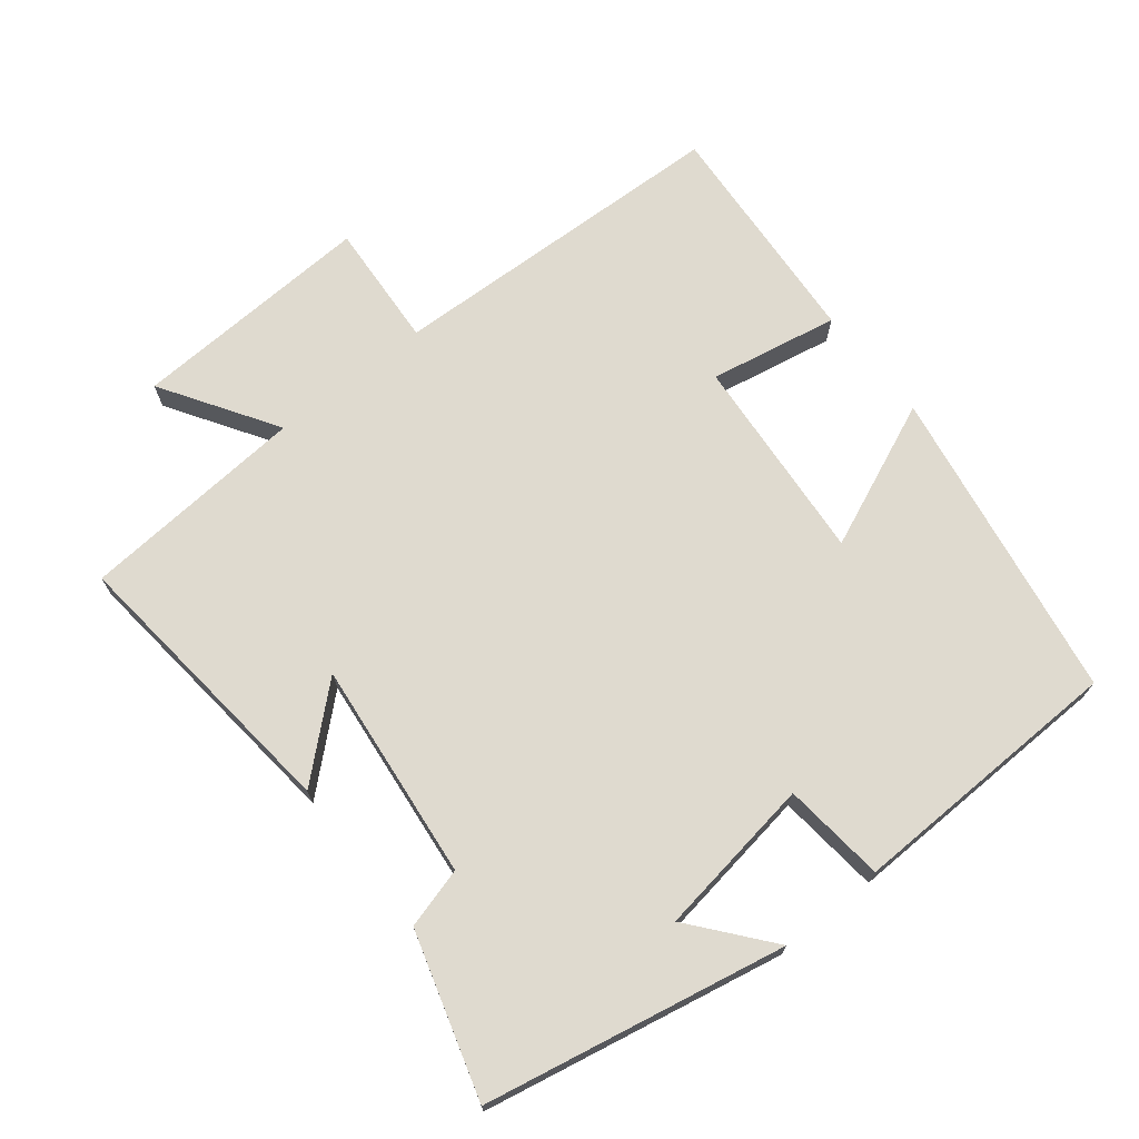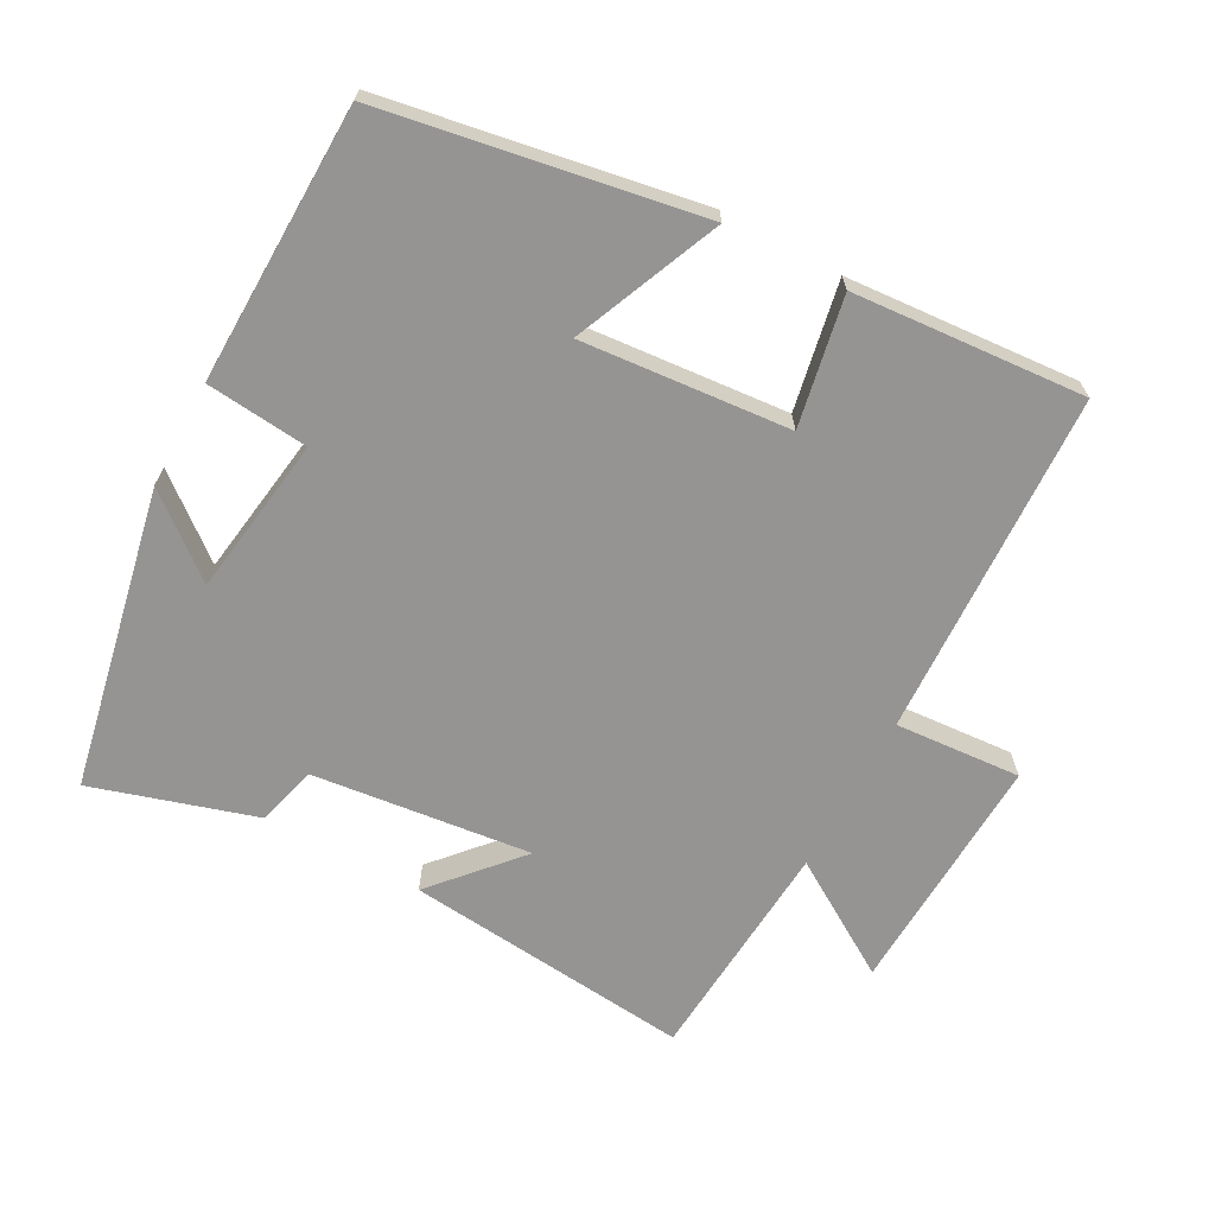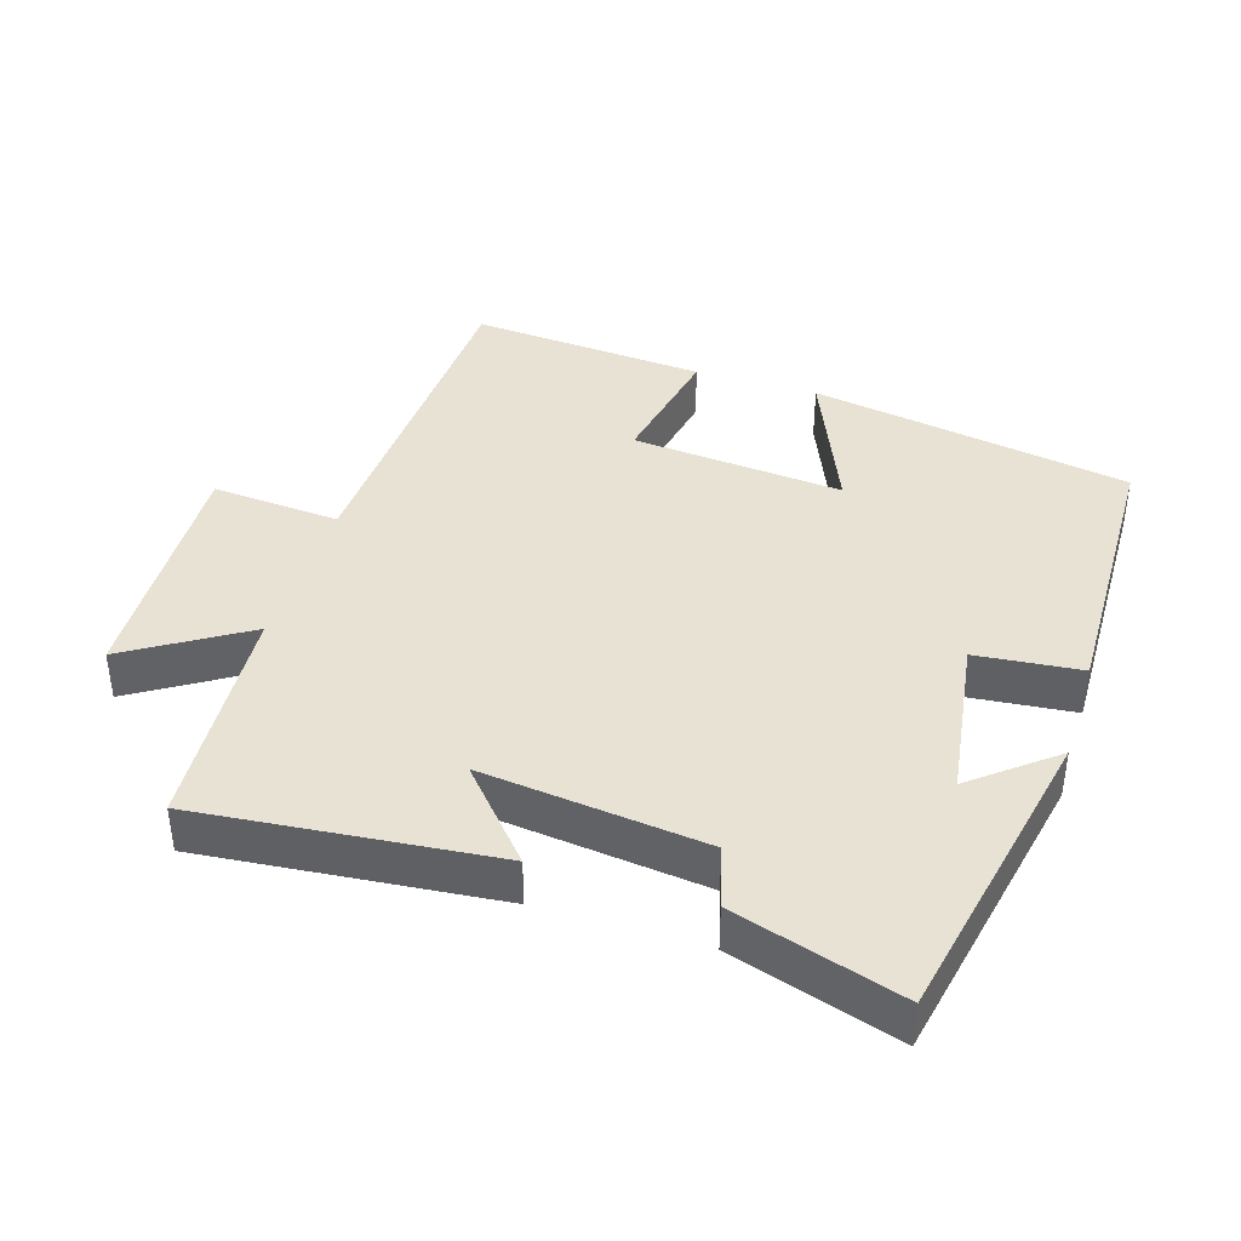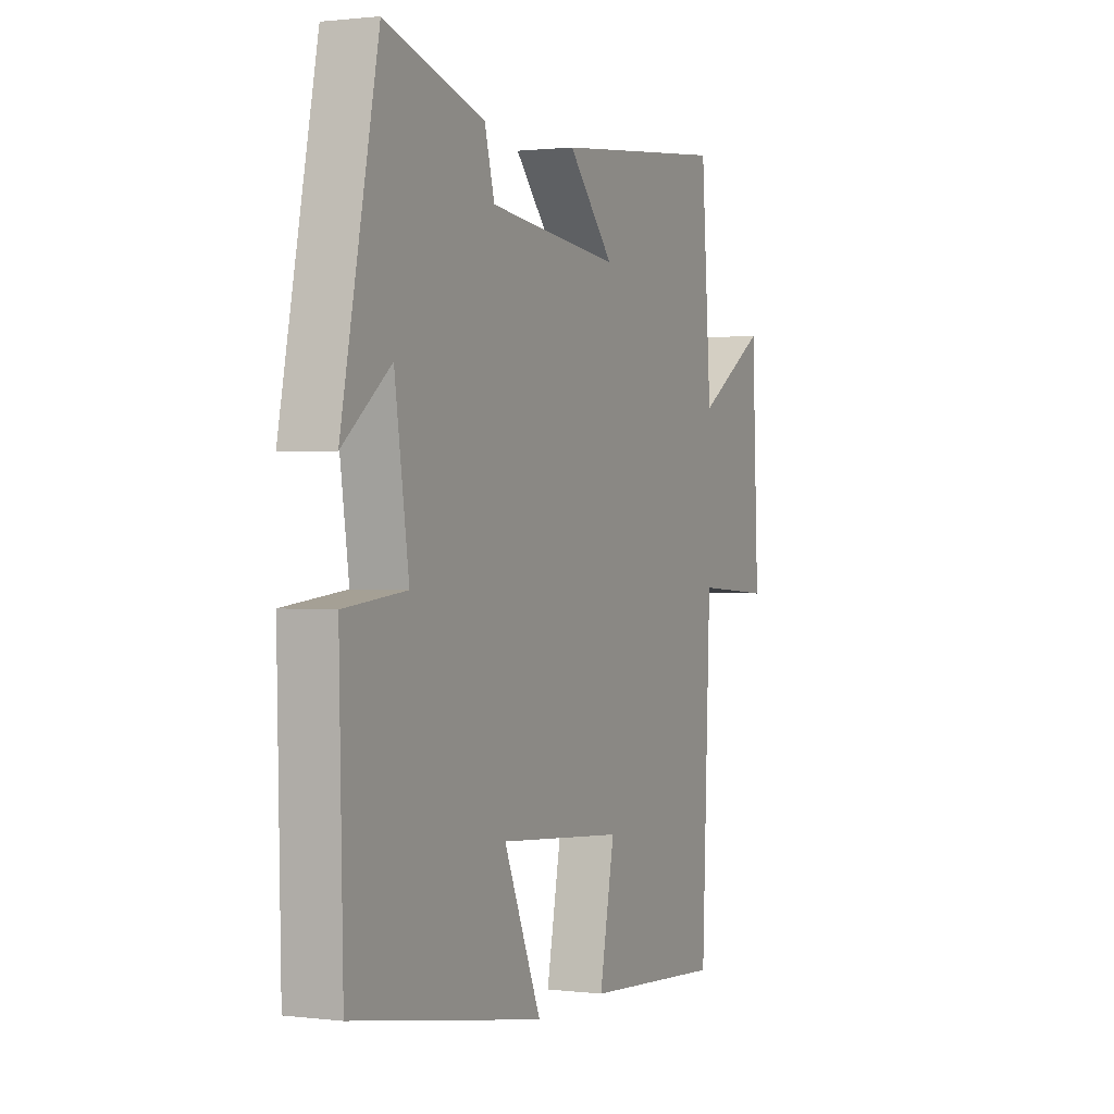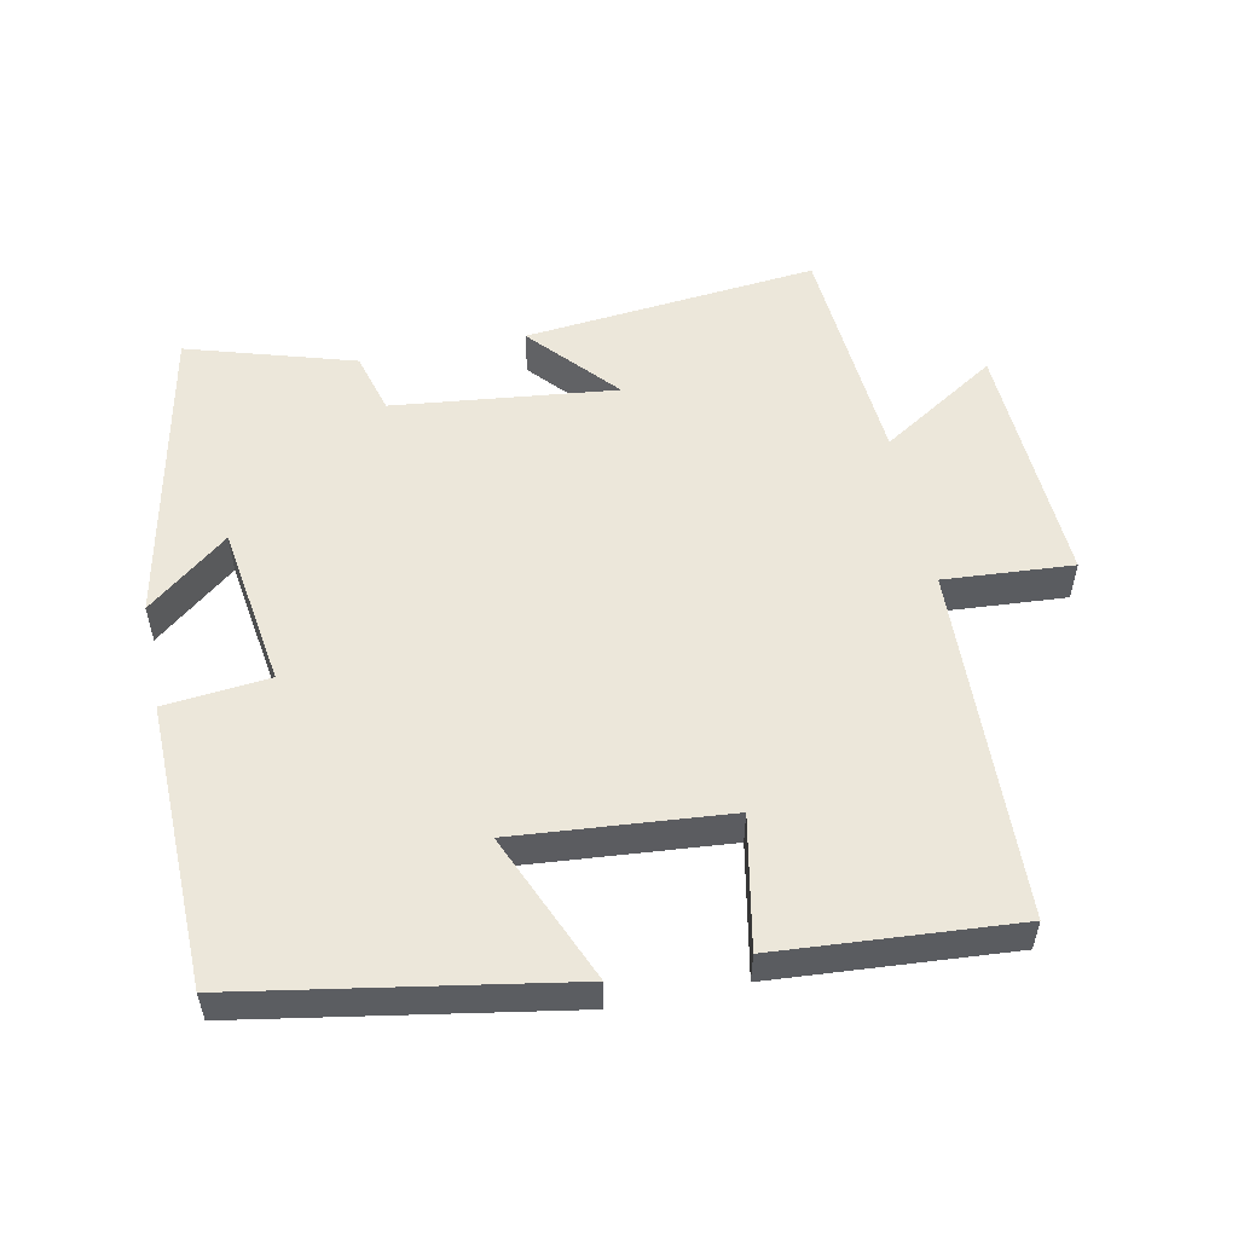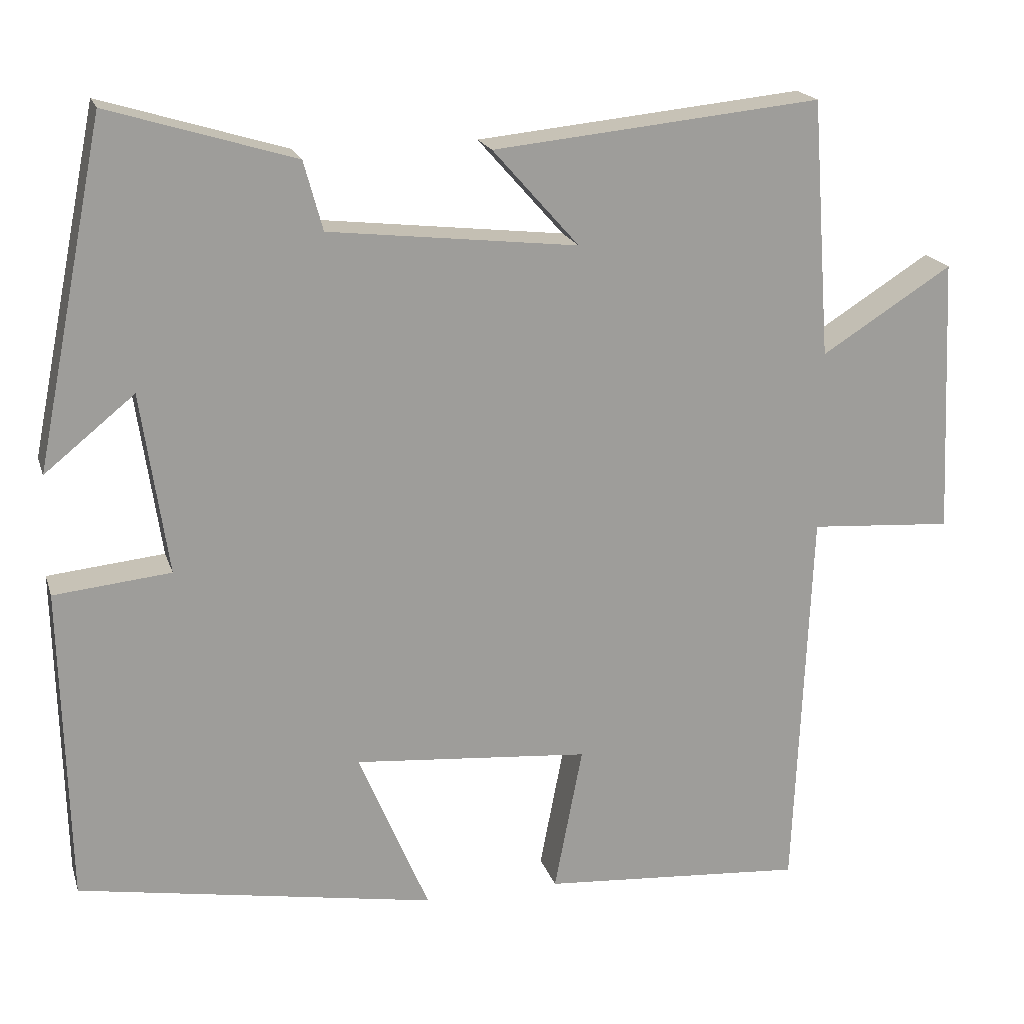
<metadata>
{"format":"obj","ext":"obj","renderer":"f3d","projection":"perspective","resolution":1024,"background":"white","views":[{"elev":70.7,"azim":51.2,"up":"+Y"},{"elev":-67.1,"azim":151.6,"up":"+Y"},{"elev":39.9,"azim":17.5,"up":"+Y"},{"elev":1.0,"azim":114.4,"up":"+Z"},{"elev":53.9,"azim":168.4,"up":"+Y"},{"elev":19.1,"azim":164.6,"up":"+Z"}]}
</metadata>
<code>
v 0.491 0.07 -0.421
v 0.034 0.07 -0.5
v 0.124 0.07 -0.287
v -0.178 0.07 -0.313
v -0.142 0.07 -0.5
v -0.479 0.07 -0.525
v -0.5 0.07 -0.023
v -0.683 0.07 -0.036
v -0.667 0.07 0.318
v -0.5 0.07 0.213
v -0.476 0.07 0.542
v -0.057 0.07 0.5
v -0.167 0.07 0.376
v 0.151 0.07 0.412
v 0.175 0.07 0.5
v 0.412 0.07 0.572
v 0.5 0.07 0.136
v 0.385 0.07 0.229
v 0.351 0.07 -0.003
v 0.5 0.07 -0.018
v 0.491 0 -0.421
v 0.034 0 -0.5
v 0.124 0 -0.287
v -0.178 0 -0.313
v -0.142 0 -0.5
v -0.479 0 -0.525
v -0.5 0 -0.023
v -0.683 0 -0.036
v -0.667 0 0.318
v -0.5 0 0.213
v -0.476 0 0.542
v -0.057 0 0.5
v -0.167 0 0.376
v 0.151 0 0.412
v 0.175 0 0.5
v 0.412 0 0.572
v 0.5 0 0.136
v 0.385 0 0.229
v 0.351 0 -0.003
v 0.5 0 -0.018
f 19 20 1 2
f 18 19 2 3
f 15 16 17 18
f 14 15 18 3
f 13 14 3 4
f 10 11 12 13
f 10 13 4
f 7 8 9 10
f 6 7 10
f 4 5 6 10
f 22 21 40 39
f 23 22 39 38
f 38 37 36 35
f 23 38 35 34
f 24 23 34 33
f 33 32 31 30
f 24 33 30
f 30 29 28 27
f 30 27 26
f 30 26 25 24
f 1 21 22 2
f 2 22 23 3
f 3 23 24 4
f 4 24 25 5
f 5 25 26 6
f 6 26 27 7
f 7 27 28 8
f 8 28 29 9
f 9 29 30 10
f 10 30 31 11
f 11 31 32 12
f 12 32 33 13
f 13 33 34 14
f 14 34 35 15
f 15 35 36 16
f 16 36 37 17
f 17 37 38 18
f 18 38 39 19
f 19 39 40 20
f 20 40 21 1

</code>
